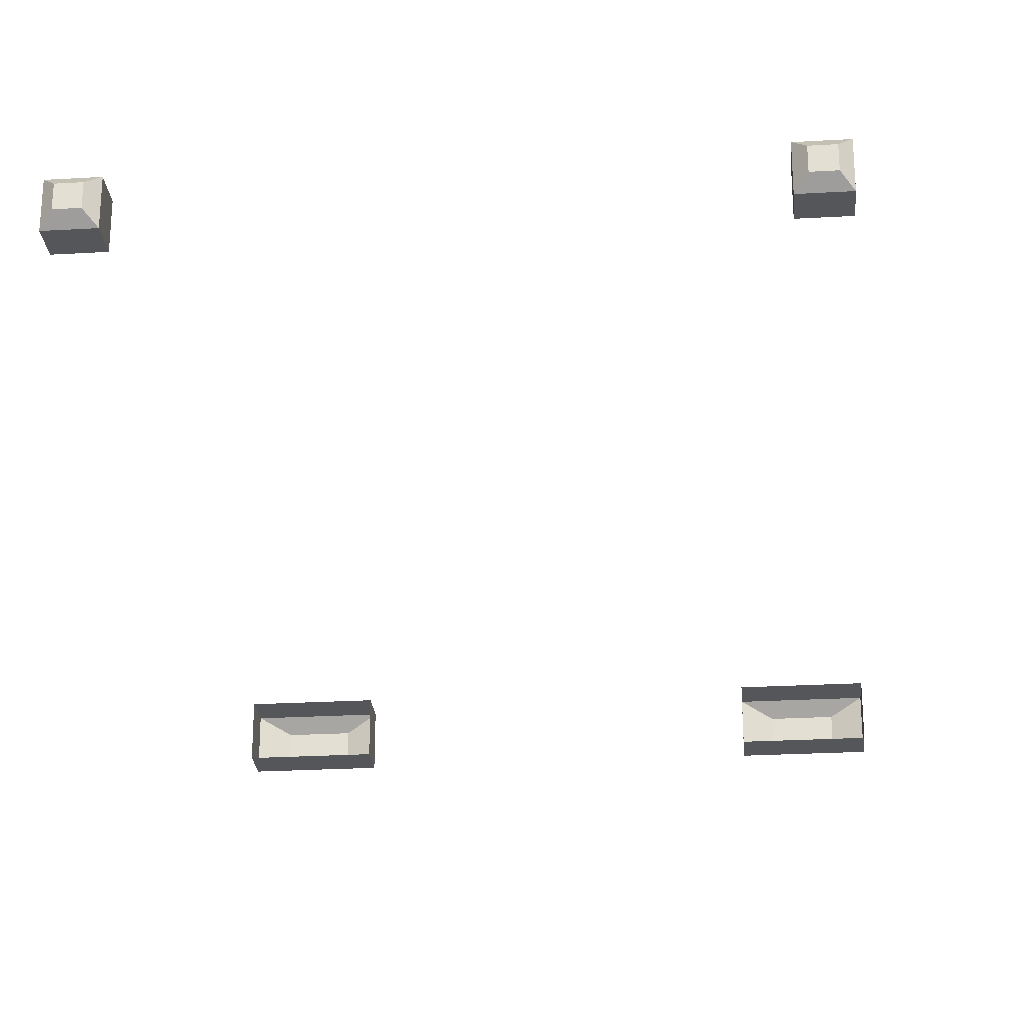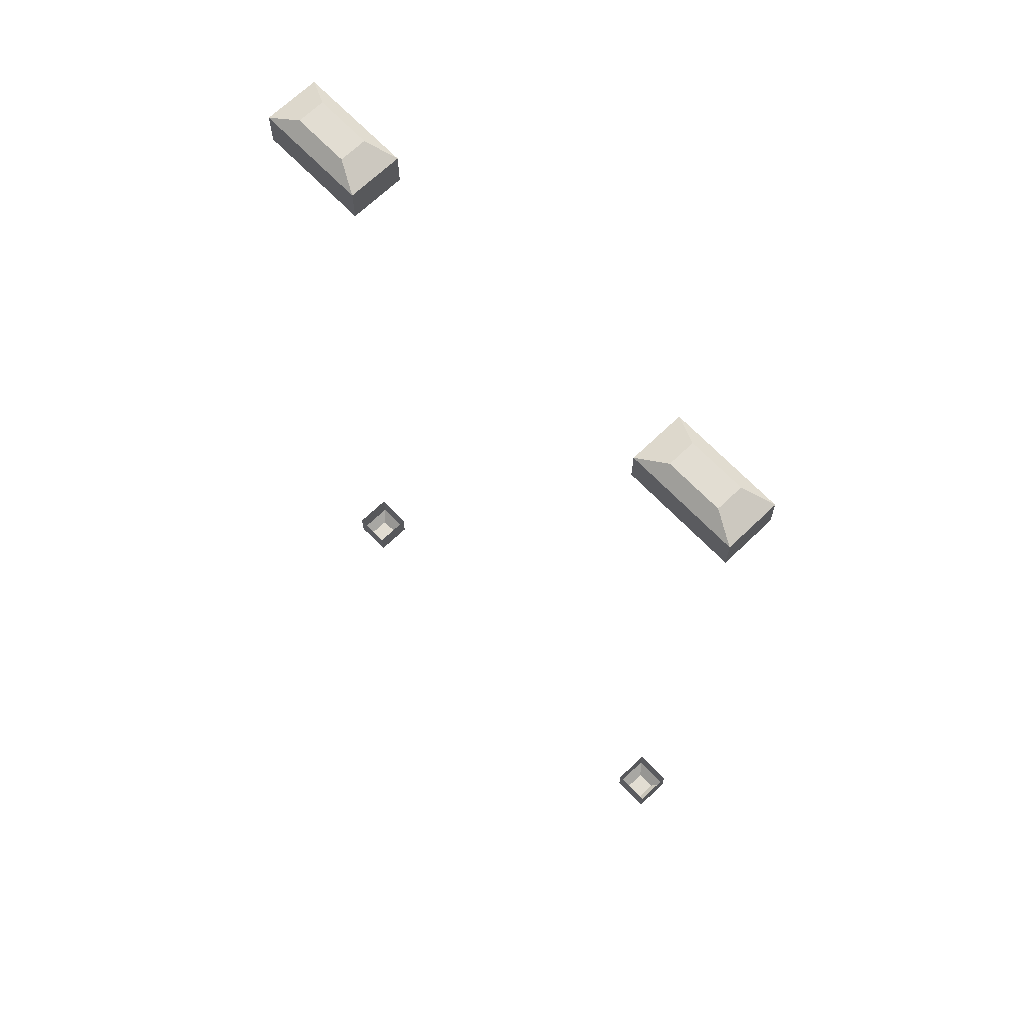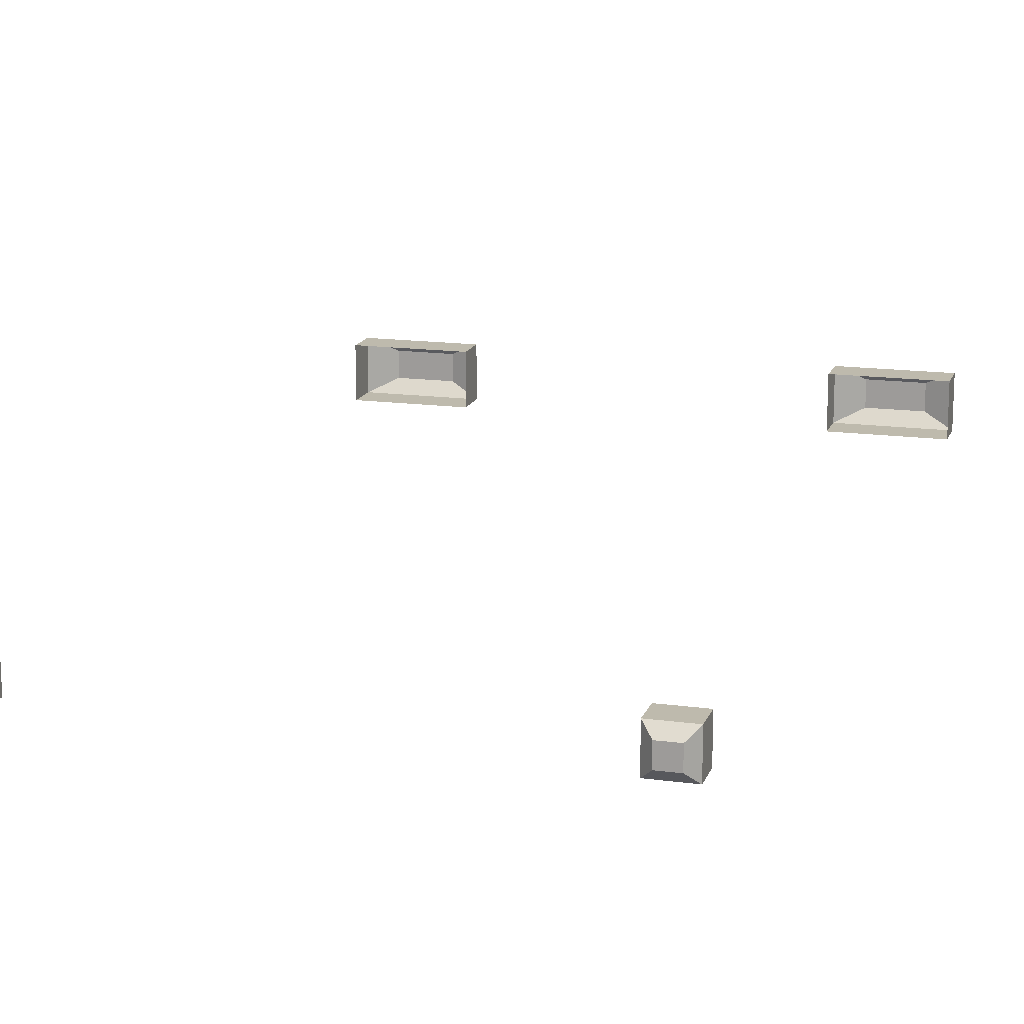
<metadata>
{"format":"obj","ext":"obj","renderer":"f3d","projection":"perspective","resolution":1024,"background":"white","views":[{"elev":-26.1,"azim":-174.8,"up":"+Y"},{"elev":68.1,"azim":46.1,"up":"+Z"},{"elev":15.4,"azim":-163.9,"up":"+Y"}]}
</metadata>
<code>
g default
v 0.8758 0.8082 2.519
v 1.433 0.8082 2.519
v 0.8758 0.5354 2.519
v 1.433 0.5354 2.519
v 1.015 0.6036 2.758
v 0.8758 0.5354 2.698
v 1.294 0.6036 2.758
v 1.433 0.5354 2.698
v 1.015 0.74 2.758
v 0.8758 0.8082 2.698
v 1.294 0.74 2.758
v 1.433 0.8082 2.698
v -0.8758 0.8082 2.519
v -1.433 0.8082 2.519
v -0.8758 0.5354 2.519
v -1.433 0.5354 2.519
v -1.015 0.6036 2.758
v -0.8758 0.5354 2.698
v -1.294 0.6036 2.758
v -1.433 0.5354 2.698
v -1.015 0.74 2.758
v -0.8758 0.8082 2.698
v -1.294 0.74 2.758
v -1.433 0.8082 2.698
v 1.109 0.5512 -1.994
v 1.303 0.5512 -1.994
v 1.109 0.7455 -1.994
v 1.303 0.7455 -1.994
v 1.109 0.7455 -2.14
v 1.157 0.6969 -2.188
v 1.255 0.6969 -2.188
v 1.303 0.7455 -2.14
v 1.157 0.5997 -2.188
v 1.109 0.5512 -2.14
v 1.255 0.5997 -2.188
v 1.303 0.5512 -2.14
v -1.109 0.5512 -1.994
v -1.303 0.5512 -1.994
v -1.109 0.7455 -1.994
v -1.303 0.7455 -1.994
v -1.109 0.7455 -2.14
v -1.157 0.6969 -2.188
v -1.255 0.6969 -2.188
v -1.303 0.7455 -2.14
v -1.157 0.5997 -2.188
v -1.109 0.5512 -2.14
v -1.255 0.5997 -2.188
v -1.303 0.5512 -2.14
g polySurface12
f 5 6 7
f 7 6 8
f 6 5 10
f 10 5 9
f 7 8 11
f 11 8 12
f 10 9 12
f 12 9 11
f 5 7 9
f 9 7 11
f 10 12 1
f 1 12 2
f 3 4 6
f 6 4 8
f 8 4 12
f 12 4 2
f 3 6 1
f 1 6 10
f 17 19 18
f 18 19 20
f 18 22 17
f 17 22 21
f 19 23 20
f 20 23 24
f 22 24 21
f 21 24 23
f 17 21 19
f 19 21 23
f 22 13 24
f 24 13 14
f 15 18 16
f 16 18 20
f 20 24 16
f 16 24 14
f 15 13 18
f 18 13 22
f 29 30 34
f 34 30 33
f 30 29 31
f 31 29 32
f 31 32 35
f 35 32 36
f 34 33 36
f 36 33 35
f 27 28 29
f 29 28 32
f 30 31 33
f 33 31 35
f 34 36 25
f 25 36 26
f 26 36 28
f 28 36 32
f 34 25 29
f 29 25 27
f 41 46 42
f 42 46 45
f 42 43 41
f 41 43 44
f 43 47 44
f 44 47 48
f 46 48 45
f 45 48 47
f 39 41 40
f 40 41 44
f 42 45 43
f 43 45 47
f 46 37 48
f 48 37 38
f 38 40 48
f 48 40 44
f 46 41 37
f 37 41 39

</code>
